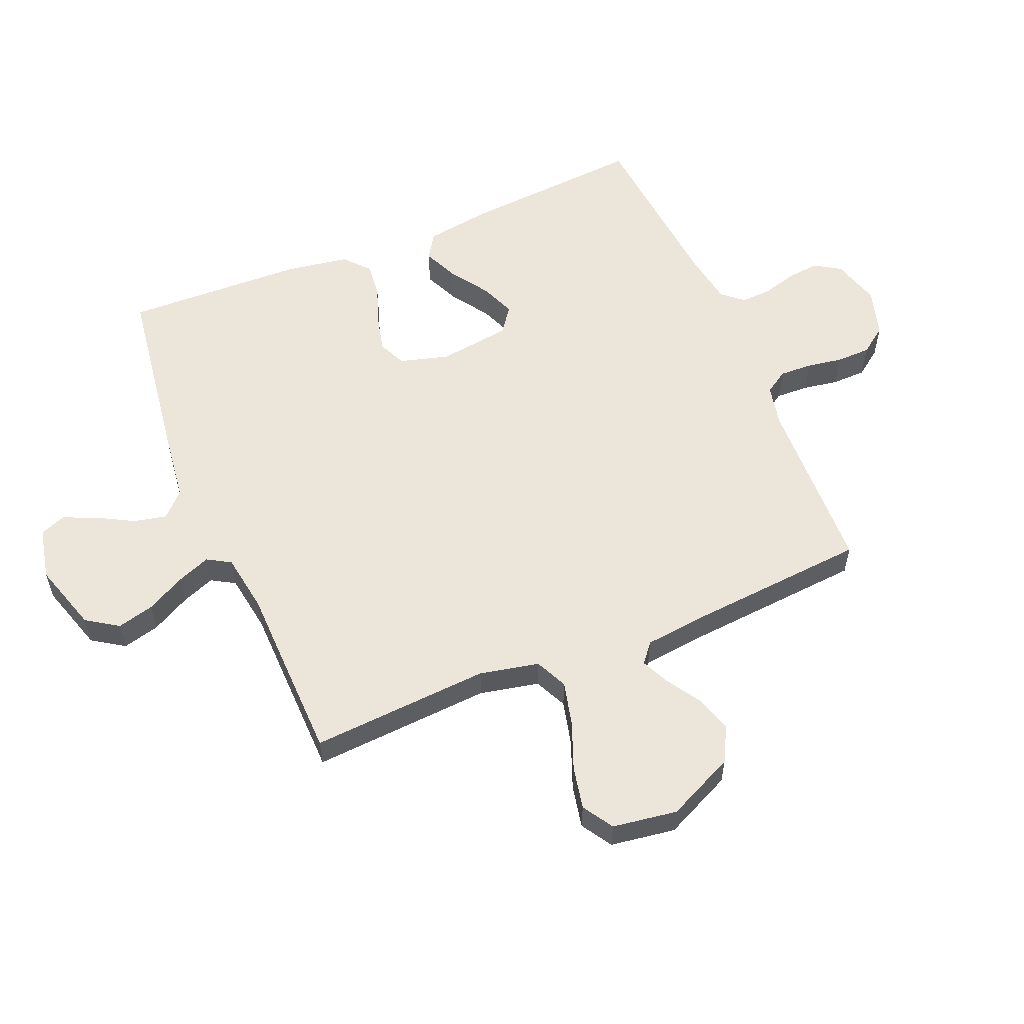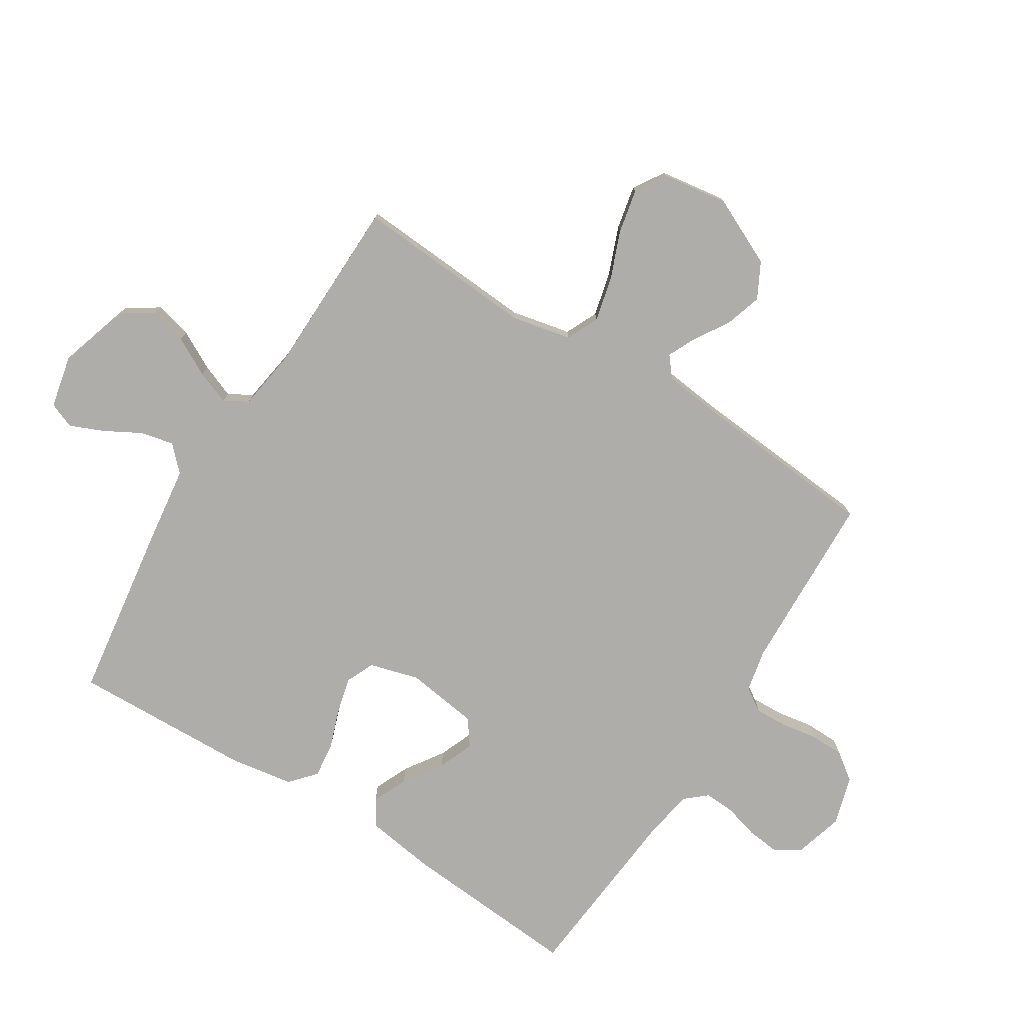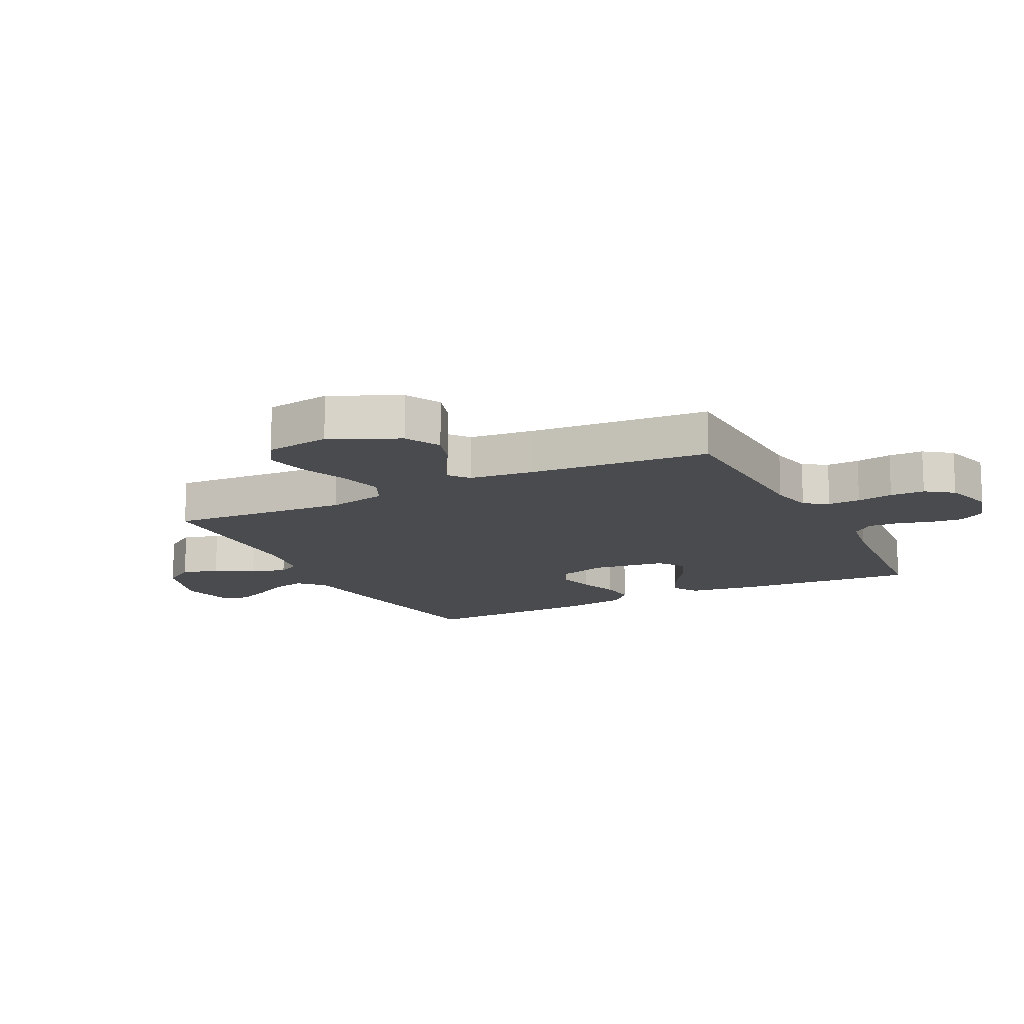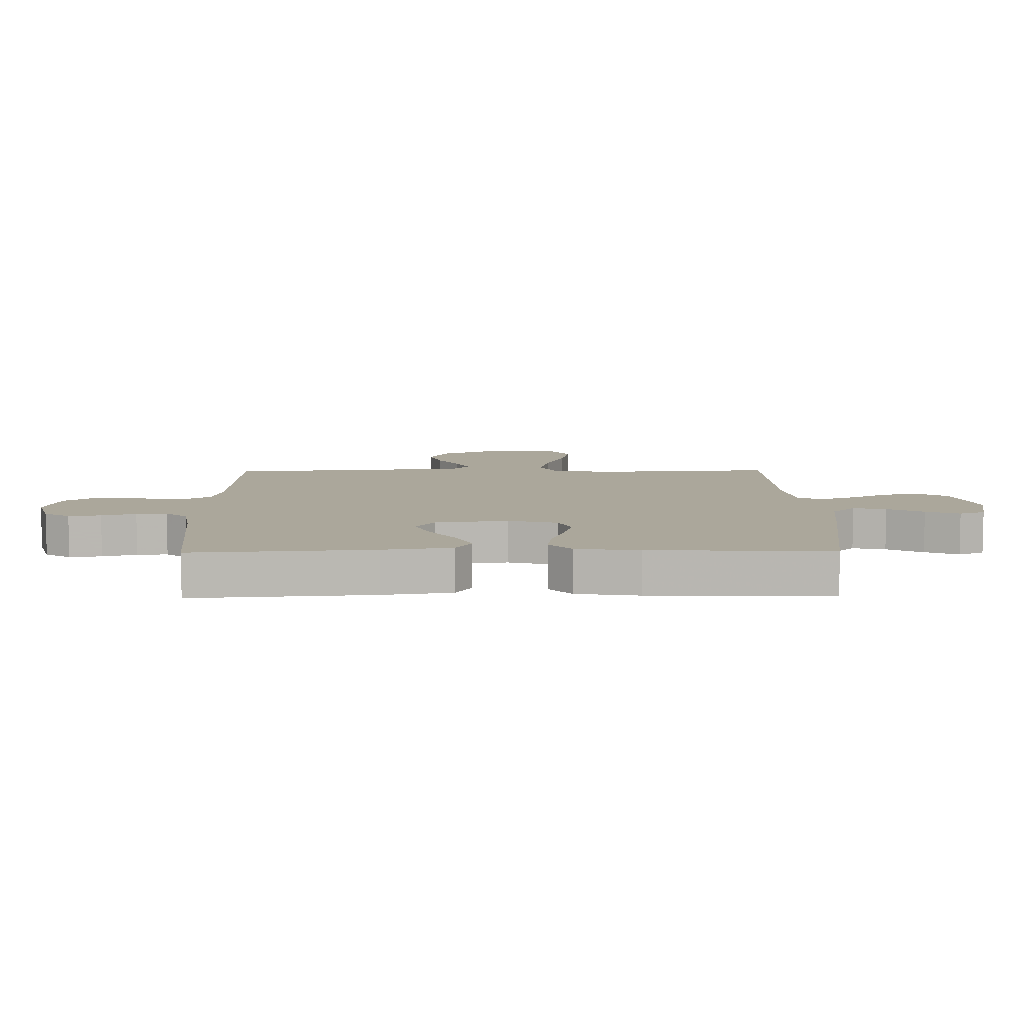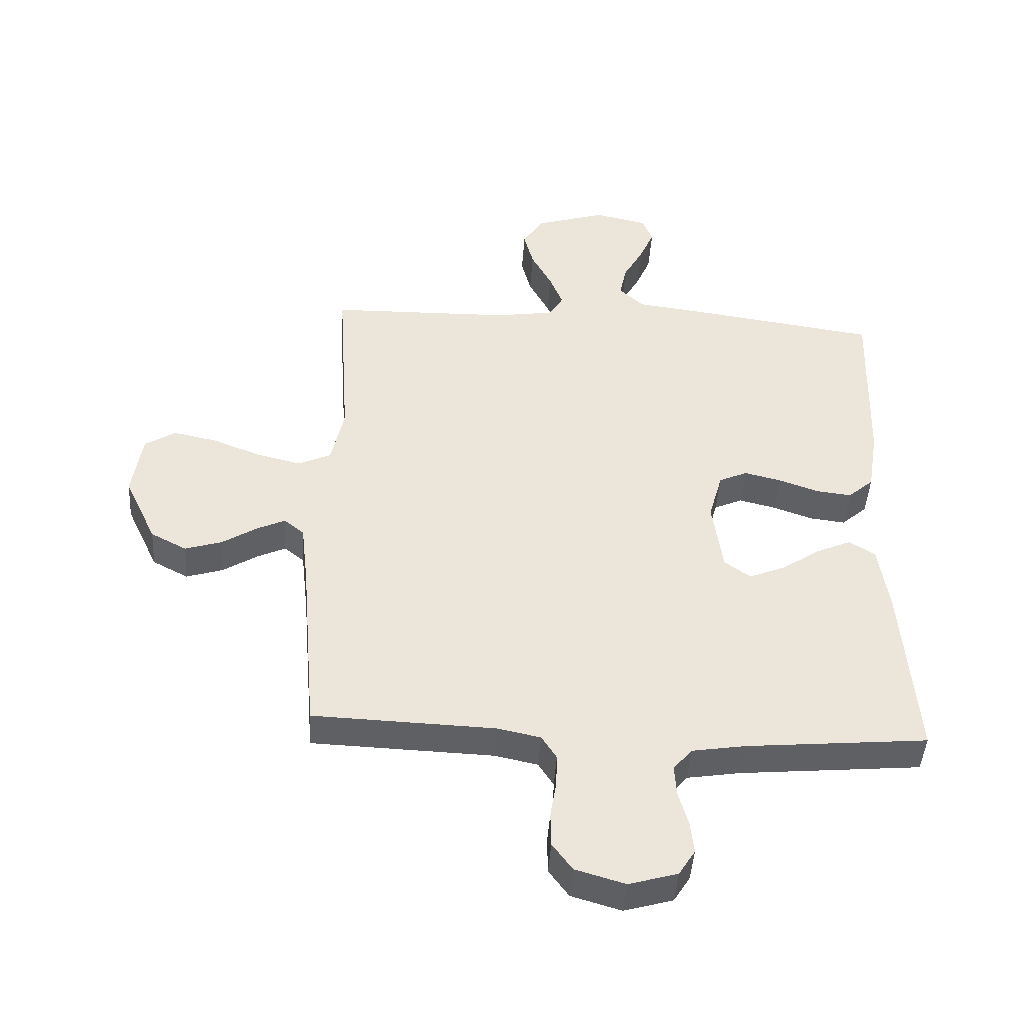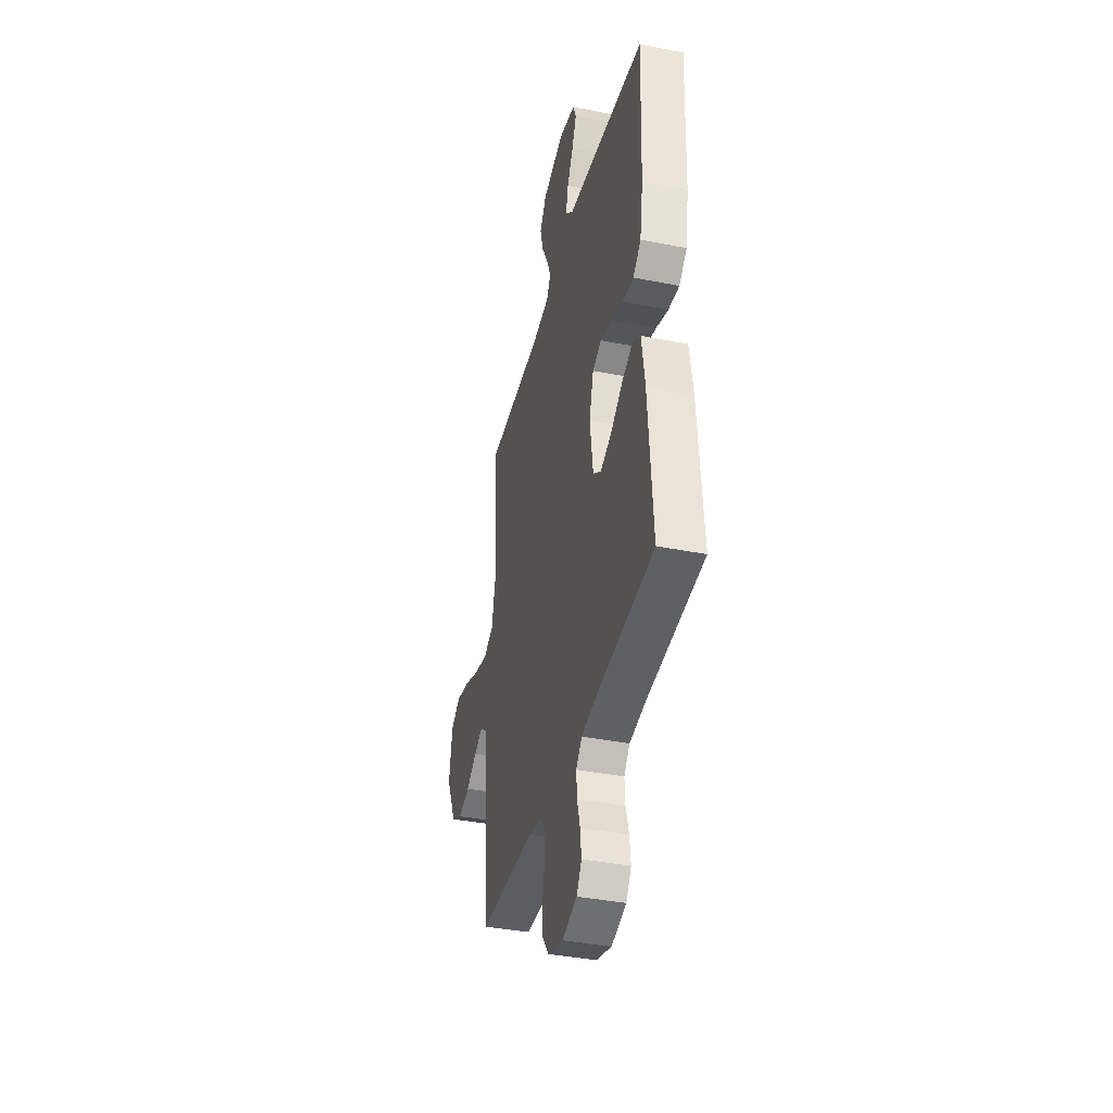
<metadata>
{"format":"obj","ext":"obj","renderer":"f3d","projection":"perspective","resolution":1024,"background":"white","views":[{"elev":56.5,"azim":67.3,"up":"+Y"},{"elev":-77.1,"azim":57.9,"up":"+Y"},{"elev":-14.0,"azim":116.7,"up":"+Y"},{"elev":8.1,"azim":-91.0,"up":"+Y"},{"elev":-44.6,"azim":176.4,"up":"+Z"},{"elev":-38.7,"azim":-104.0,"up":"+Z"}]}
</metadata>
<code>
v 0.5 0.07 -0.5
v 0.2 0.07 -0.511
v 0.129 0.07 -0.526
v 0.104 0.07 -0.565
v 0.106 0.07 -0.619
v 0.116 0.07 -0.679
v 0.115 0.07 -0.736
v 0.082 0.07 -0.781
v 0 0.07 -0.805
v -0.08 0.07 -0.782
v -0.107 0.07 -0.739
v -0.101 0.07 -0.685
v -0.085 0.07 -0.628
v -0.082 0.07 -0.577
v -0.113 0.07 -0.541
v -0.2 0.07 -0.527
v -0.5 0.07 -0.5
v -0.477 0.07 -0.2
v -0.46 0.07 -0.086
v -0.417 0.07 -0.059
v -0.359 0.07 -0.085
v -0.295 0.07 -0.128
v -0.236 0.07 -0.152
v -0.193 0.07 -0.121
v -0.176 0.07 0
v -0.199 0.07 0.082
v -0.246 0.07 0.103
v -0.307 0.07 0.088
v -0.372 0.07 0.065
v -0.431 0.07 0.058
v -0.473 0.07 0.095
v -0.49 0.07 0.2
v -0.5 0.07 0.5
v -0.2 0.07 0.543
v -0.076 0.07 0.559
v -0.036 0.07 0.598
v -0.048 0.07 0.653
v -0.081 0.07 0.713
v -0.105 0.07 0.769
v -0.088 0.07 0.812
v 0 0.07 0.831
v 0.116 0.07 0.795
v 0.151 0.07 0.742
v 0.135 0.07 0.68
v 0.101 0.07 0.616
v 0.079 0.07 0.56
v 0.102 0.07 0.521
v 0.2 0.07 0.506
v 0.5 0.07 0.5
v 0.48 0.07 0.2
v 0.501 0.07 0.101
v 0.555 0.07 0.076
v 0.629 0.07 0.094
v 0.708 0.07 0.125
v 0.78 0.07 0.14
v 0.831 0.07 0.108
v 0.847 0.07 0
v 0.794 0.07 -0.113
v 0.735 0.07 -0.144
v 0.674 0.07 -0.125
v 0.617 0.07 -0.089
v 0.57 0.07 -0.067
v 0.537 0.07 -0.094
v 0.525 0.07 -0.2
v 0.5 0 -0.5
v 0.2 0 -0.511
v 0.129 0 -0.526
v 0.104 0 -0.565
v 0.106 0 -0.619
v 0.116 0 -0.679
v 0.115 0 -0.736
v 0.082 0 -0.781
v 0 0 -0.805
v -0.08 0 -0.782
v -0.107 0 -0.739
v -0.101 0 -0.685
v -0.085 0 -0.628
v -0.082 0 -0.577
v -0.113 0 -0.541
v -0.2 0 -0.527
v -0.5 0 -0.5
v -0.477 0 -0.2
v -0.46 0 -0.086
v -0.417 0 -0.059
v -0.359 0 -0.085
v -0.295 0 -0.128
v -0.236 0 -0.152
v -0.193 0 -0.121
v -0.176 0 0
v -0.199 0 0.082
v -0.246 0 0.103
v -0.307 0 0.088
v -0.372 0 0.065
v -0.431 0 0.058
v -0.473 0 0.095
v -0.49 0 0.2
v -0.5 0 0.5
v -0.2 0 0.543
v -0.076 0 0.559
v -0.036 0 0.598
v -0.048 0 0.653
v -0.081 0 0.713
v -0.105 0 0.769
v -0.088 0 0.812
v 0 0 0.831
v 0.116 0 0.795
v 0.151 0 0.742
v 0.135 0 0.68
v 0.101 0 0.616
v 0.079 0 0.56
v 0.102 0 0.521
v 0.2 0 0.506
v 0.5 0 0.5
v 0.48 0 0.2
v 0.501 0 0.101
v 0.555 0 0.076
v 0.629 0 0.094
v 0.708 0 0.125
v 0.78 0 0.14
v 0.831 0 0.108
v 0.847 0 0
v 0.794 0 -0.113
v 0.735 0 -0.144
v 0.674 0 -0.125
v 0.617 0 -0.089
v 0.57 0 -0.067
v 0.537 0 -0.094
v 0.525 0 -0.2
f 59 60 61
f 58 59 61
f 57 58 61
f 56 57 61
f 55 56 61
f 54 55 61
f 53 54 61
f 52 53 61 62
f 51 52 62 63
f 48 49 50
f 51 63 64
f 50 51 64
f 48 50 64
f 47 48 64
f 43 44 45
f 42 43 45
f 41 42 45
f 40 41 45
f 39 40 45
f 38 39 45
f 37 38 45
f 36 37 45 46
f 64 1 2
f 47 64 2
f 46 47 2
f 36 46 2
f 35 36 2
f 33 34 35
f 32 33 35
f 31 32 35
f 30 31 35
f 29 30 35
f 28 29 35
f 20 21 22
f 19 20 22
f 18 19 22
f 17 18 22
f 16 17 22
f 15 16 22 23
f 14 15 23 24
f 11 12 13
f 10 11 13
f 9 10 13
f 8 9 13
f 7 8 13
f 6 7 13
f 5 6 13
f 4 5 13 14
f 14 24 25
f 4 14 25
f 3 4 25
f 27 28 35
f 26 27 35
f 25 26 35
f 3 25 35
f 2 3 35
f 125 124 123
f 125 123 122
f 125 122 121
f 125 121 120
f 125 120 119
f 125 119 118
f 125 118 117
f 126 125 117 116
f 127 126 116 115
f 114 113 112
f 128 127 115
f 128 115 114
f 128 114 112
f 128 112 111
f 109 108 107
f 109 107 106
f 109 106 105
f 109 105 104
f 109 104 103
f 109 103 102
f 109 102 101
f 110 109 101 100
f 66 65 128
f 66 128 111
f 66 111 110
f 66 110 100
f 66 100 99
f 99 98 97
f 99 97 96
f 99 96 95
f 99 95 94
f 99 94 93
f 99 93 92
f 86 85 84
f 86 84 83
f 86 83 82
f 86 82 81
f 86 81 80
f 87 86 80 79
f 88 87 79 78
f 77 76 75
f 77 75 74
f 77 74 73
f 77 73 72
f 77 72 71
f 77 71 70
f 77 70 69
f 78 77 69 68
f 89 88 78
f 89 78 68
f 89 68 67
f 99 92 91
f 99 91 90
f 99 90 89
f 99 89 67
f 99 67 66
f 1 65 66 2
f 2 66 67 3
f 3 67 68 4
f 4 68 69 5
f 5 69 70 6
f 6 70 71 7
f 7 71 72 8
f 8 72 73 9
f 9 73 74 10
f 10 74 75 11
f 11 75 76 12
f 12 76 77 13
f 13 77 78 14
f 14 78 79 15
f 15 79 80 16
f 16 80 81 17
f 17 81 82 18
f 18 82 83 19
f 19 83 84 20
f 20 84 85 21
f 21 85 86 22
f 22 86 87 23
f 23 87 88 24
f 24 88 89 25
f 25 89 90 26
f 26 90 91 27
f 27 91 92 28
f 28 92 93 29
f 29 93 94 30
f 30 94 95 31
f 31 95 96 32
f 32 96 97 33
f 33 97 98 34
f 34 98 99 35
f 35 99 100 36
f 36 100 101 37
f 37 101 102 38
f 38 102 103 39
f 39 103 104 40
f 40 104 105 41
f 41 105 106 42
f 42 106 107 43
f 43 107 108 44
f 44 108 109 45
f 45 109 110 46
f 46 110 111 47
f 47 111 112 48
f 48 112 113 49
f 49 113 114 50
f 50 114 115 51
f 51 115 116 52
f 52 116 117 53
f 53 117 118 54
f 54 118 119 55
f 55 119 120 56
f 56 120 121 57
f 57 121 122 58
f 58 122 123 59
f 59 123 124 60
f 60 124 125 61
f 61 125 126 62
f 62 126 127 63
f 63 127 128 64
f 64 128 65 1

</code>
